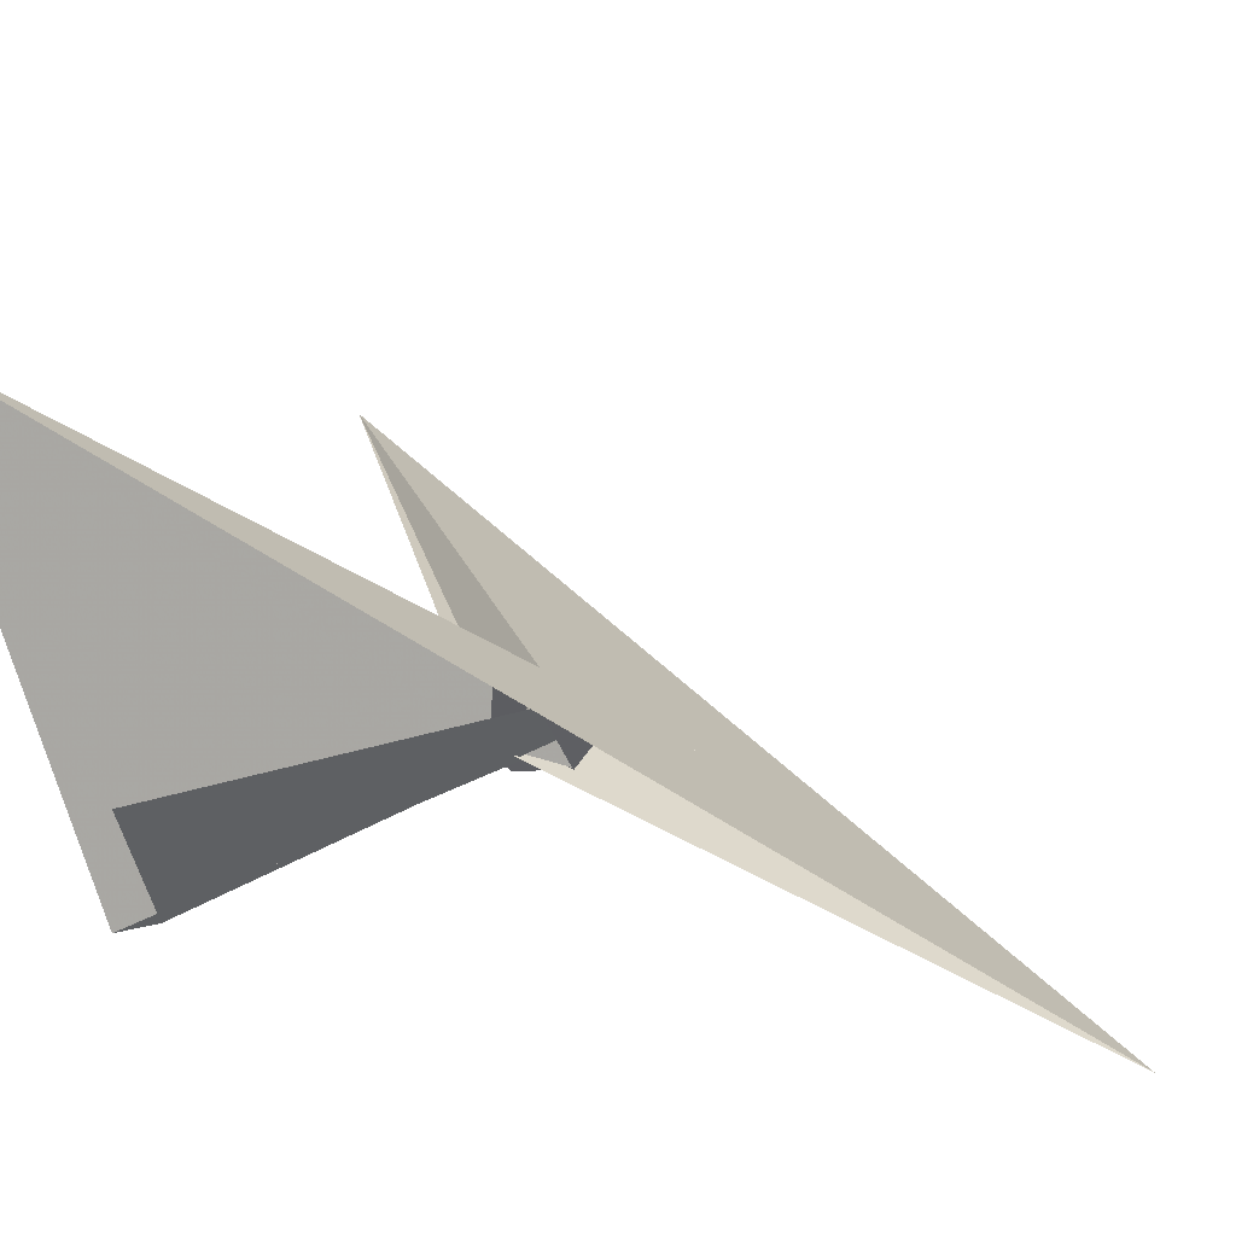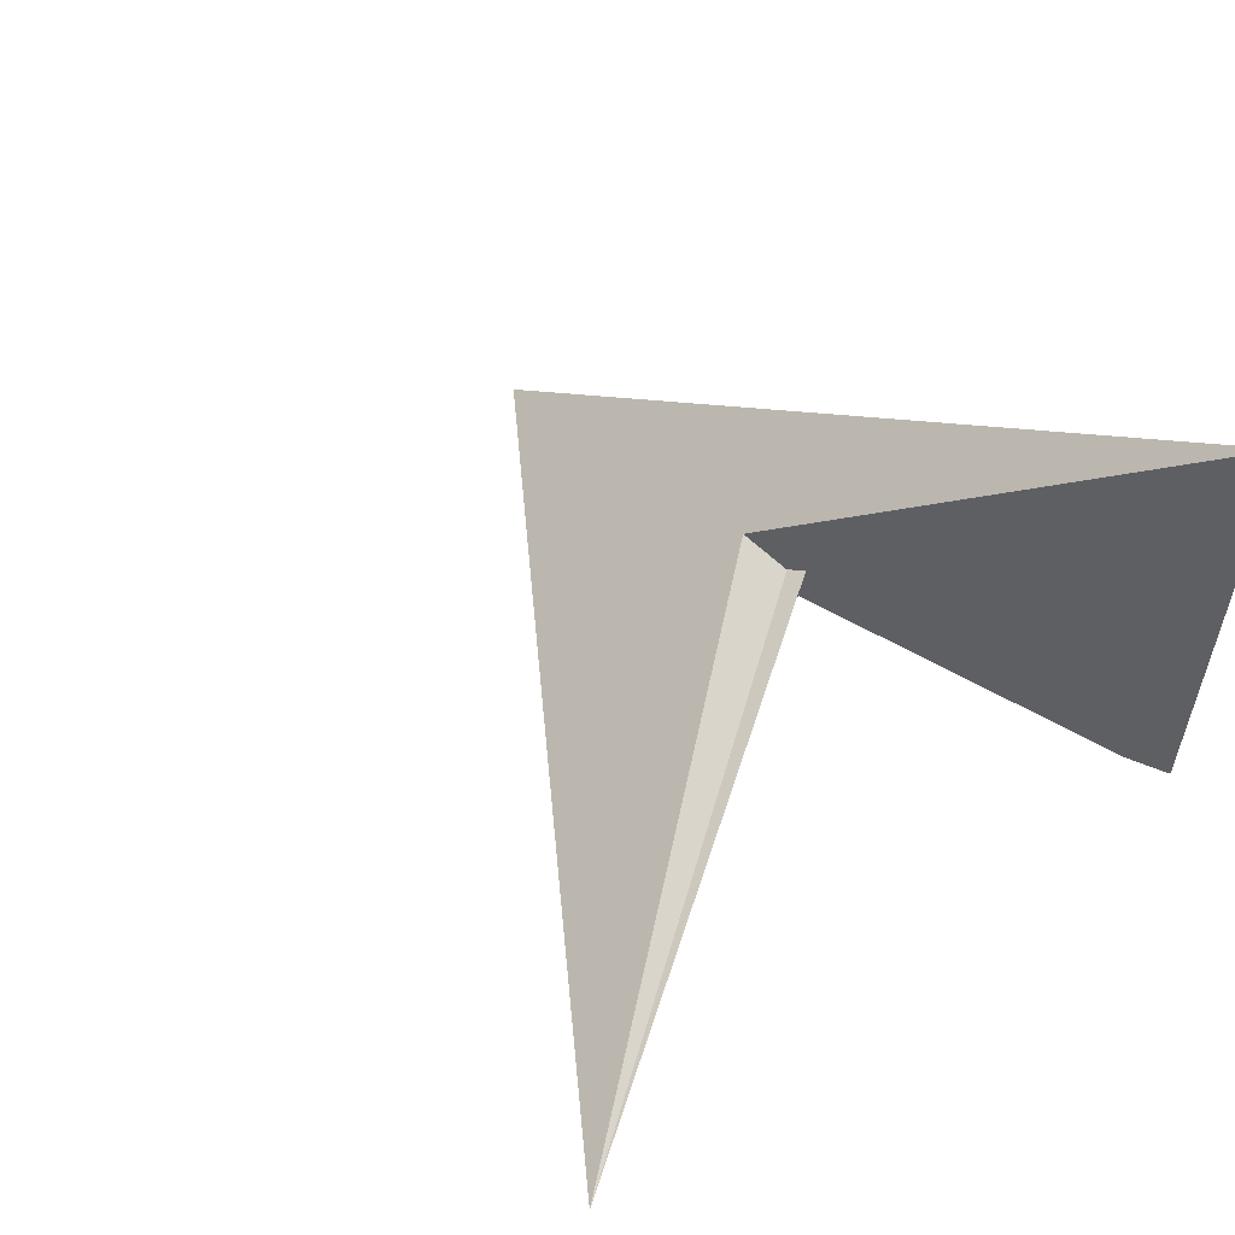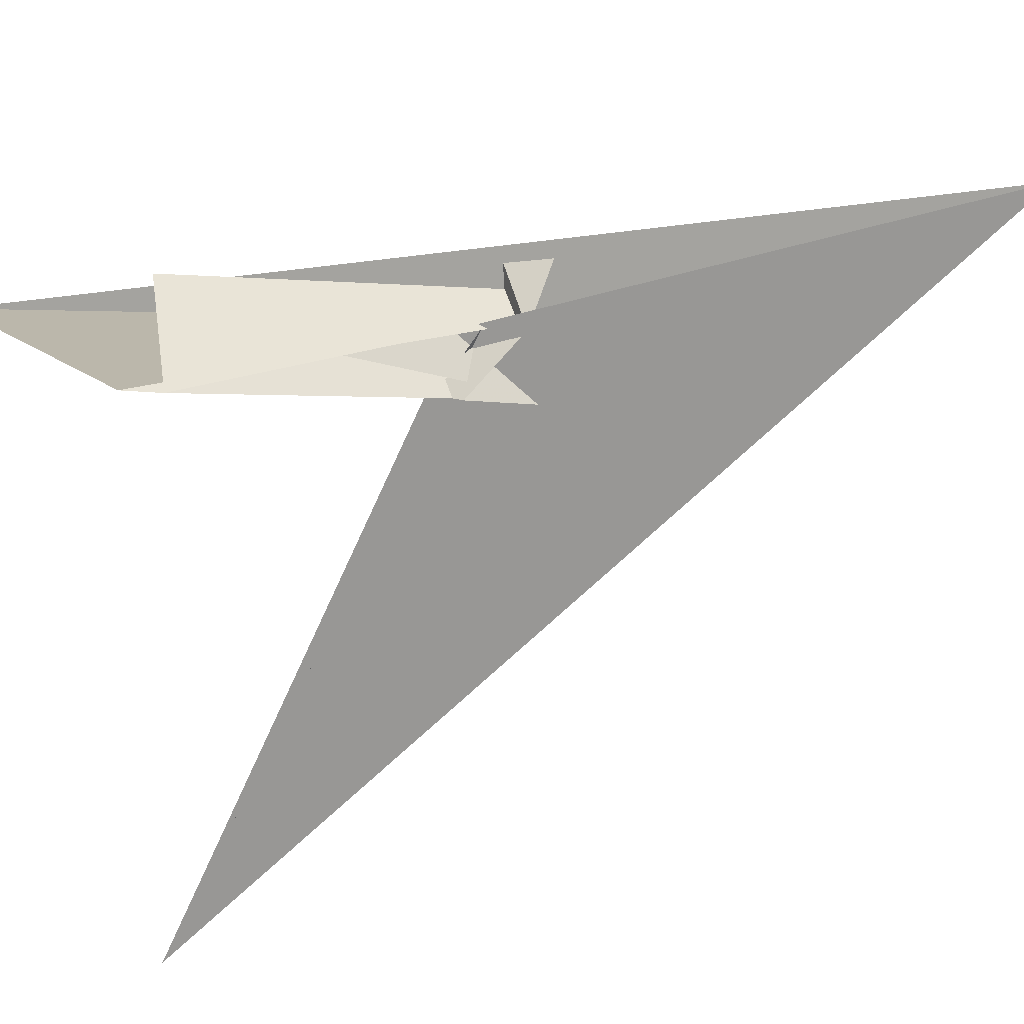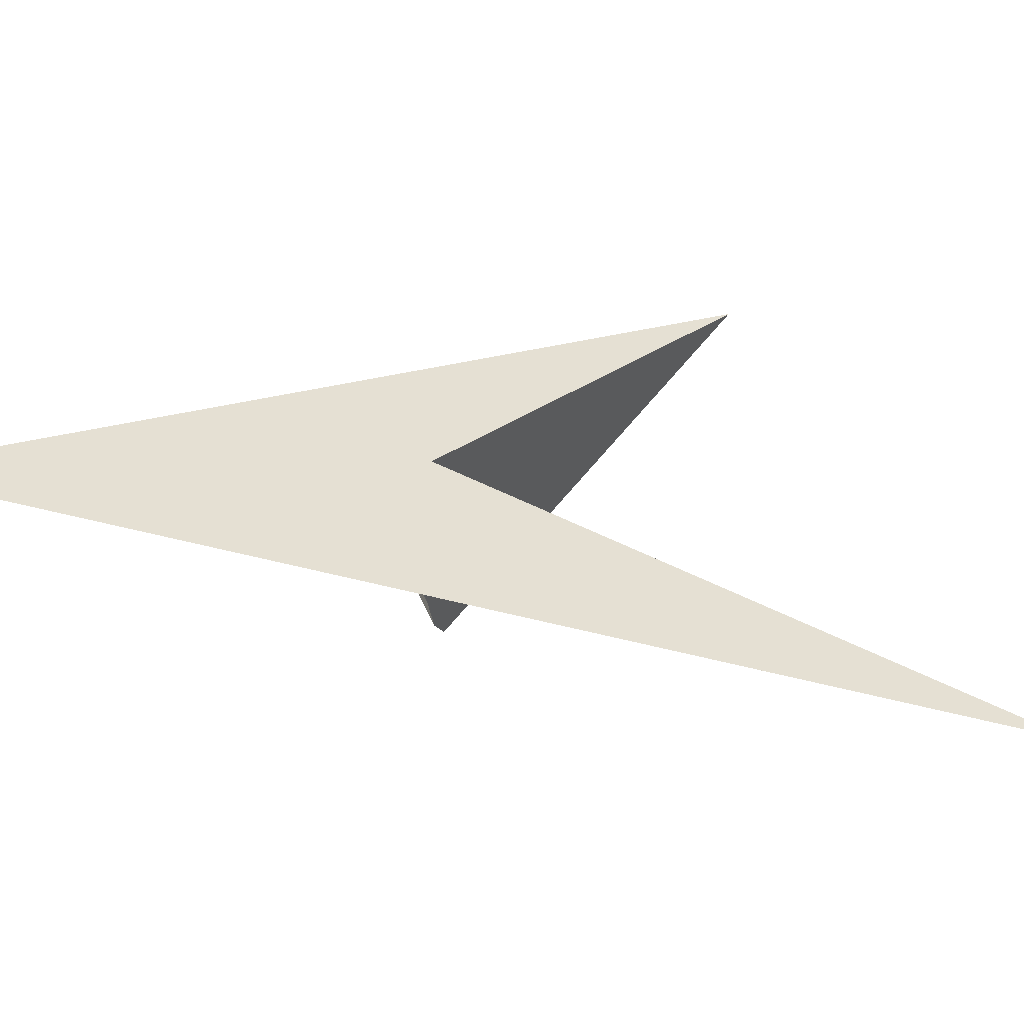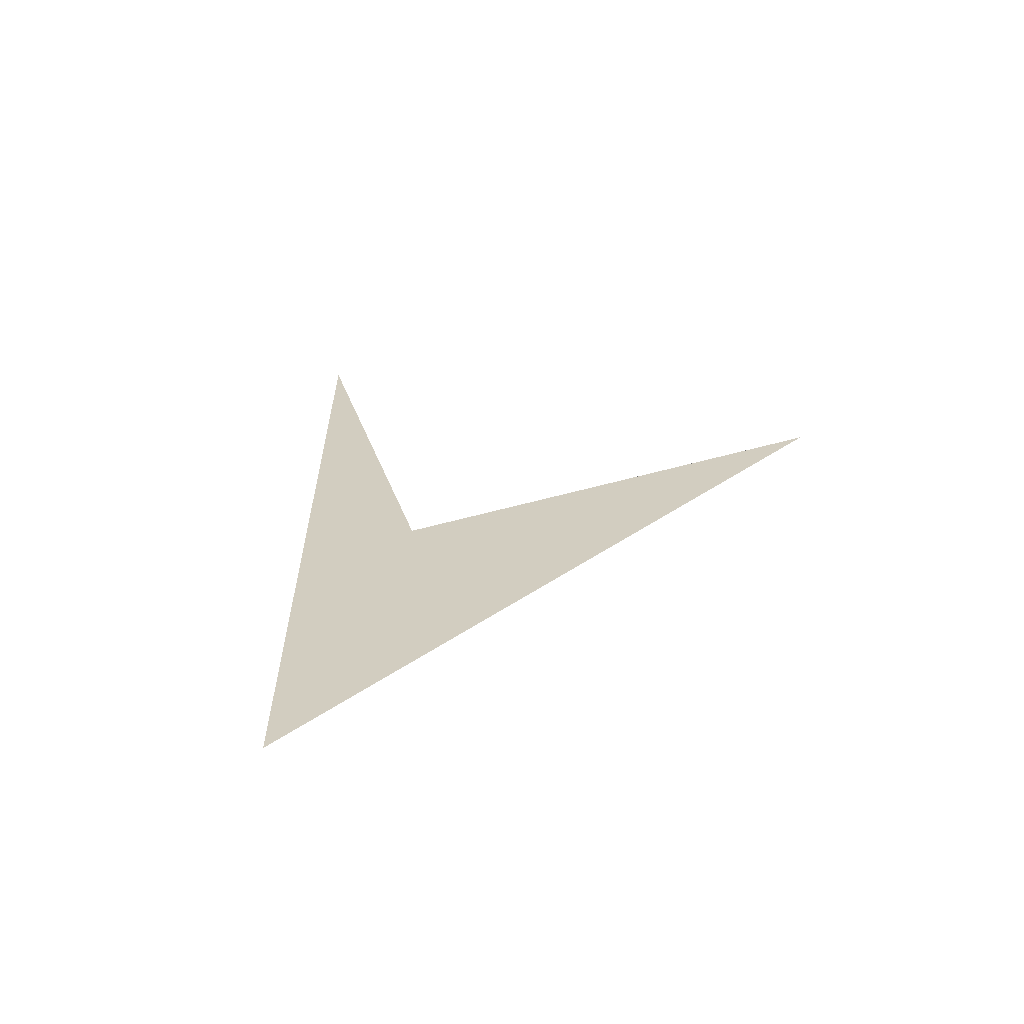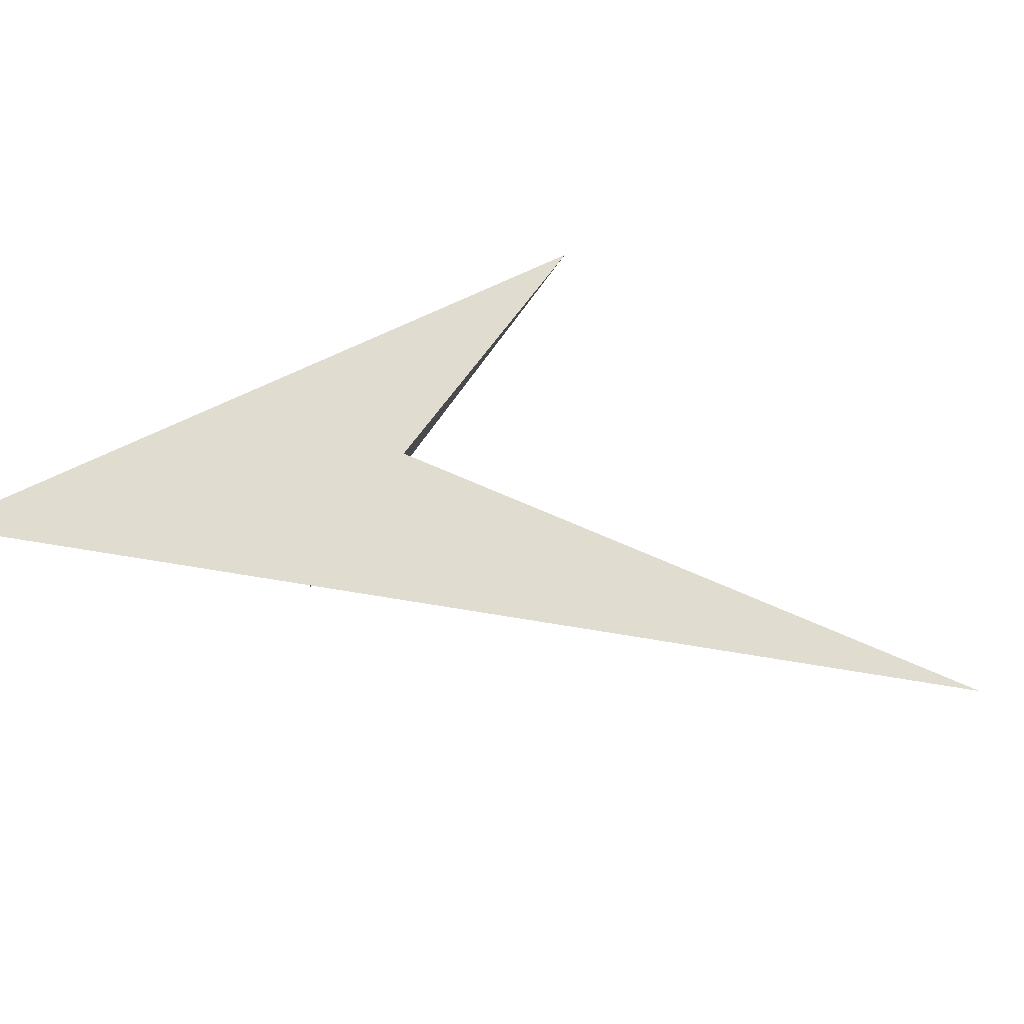
<metadata>
{"format":"obj","ext":"obj","renderer":"f3d","projection":"perspective","resolution":1024,"background":"white","views":[{"elev":44.7,"azim":114.5,"up":"+Y"},{"elev":18.0,"azim":-37.6,"up":"+Y"},{"elev":-42.6,"azim":101.1,"up":"+Y"},{"elev":0.0,"azim":-136.9,"up":"+Y"},{"elev":-77.7,"azim":-145.3,"up":"+Z"},{"elev":7.4,"azim":-157.0,"up":"+Y"}]}
</metadata>
<code>
v -0.347 -0.2731 -0.1104
v -0.02727 -0.1589 0.2993
v -0.3774 -0.2811 -0.1001
v 0.4448 -0.06444 -0.3831
v 0.5337 0.006298 0.4077
v 1.503 -0.09714 -6.155
v -0.5677 -0.3797 -0.8757
v 0.5393 -0.009938 0.09831
v 0.4079 -0.06054 -0.134
v 0.5082 -0.0177 0.1164
v -0.5919 -0.3882 -0.9049
v -0.2634 0.1262 -0.004059
v -0.03035 -0.3198 0.2956
v 0.09721 -0.2325 0.459
v 2.145 -2.055 3.088
v 0.144 -0.6647 0.5199
v 2.321 -0.3921 3.31
v 1.174 -0.6706 1.84
v 0.1562 0.6165 0.5327
v 0.2007 -0.4158 0.5921
v 0.3568 0.2137 -0.241
v 0.4089 0.03952 -0.3257
v -0.2518 -0.4952 -0.2308
v -0.169 -0.4509 -0.2508
v 0.3856 0.3691 -0.198
v 0.4509 -0.03497 -0.3704
v 0.2793 0.3623 -0.1545
v 0.6551 0.8412 -0.146
v -0.128 -0.3606 0.4358
v -0.202 -0.2181 0.5506
v 0.3688 0.5808 -0.24
v 0.2737 0.2938 -0.1161
v 0.2834 0.3324 -0.1283
v 0.7145 0.7296 -0.7357
v 0.5136 -0.03964 0.05407
v 0.3931 -0.1277 -0.1568
v 0.3328 -0.1213 0.251
v -6.204 -3.26 5.467
v 2.372 -2.16 3.5
v 0.01465 2.17 6.672
v 0.1472 -0.7243 0.392
v -0.4776 0.05819 0.392
v 0.4268 0.6555 -0.1402
v 0.4239 0.09606 0.04084
f 1 2 4 9 8 10 5 6 11 7 3
f 1 2 13 14 20 16 15 17 18 19 12
f 1 3 23 24 27 25 21 22 26 28 12
f 2 4 34 31 21 22 32 33 30 29 13
f 5 6 38 14 13 29 23 24 37 36 35
f 3 7 41 16 15 39 40 42 30 29 23
f 8 9 36 35 39 15 17 43 31 21 25
f 5 10 44 26 22 32 18 19 40 39 35
f 7 11 43 17 18 32 33 27 24 37 41
f 8 10 44 20 14 38 42 30 33 27 25
f 4 9 36 37 41 16 20 44 26 28 34
f 6 11 43 31 34 28 12 19 40 42 38

</code>
